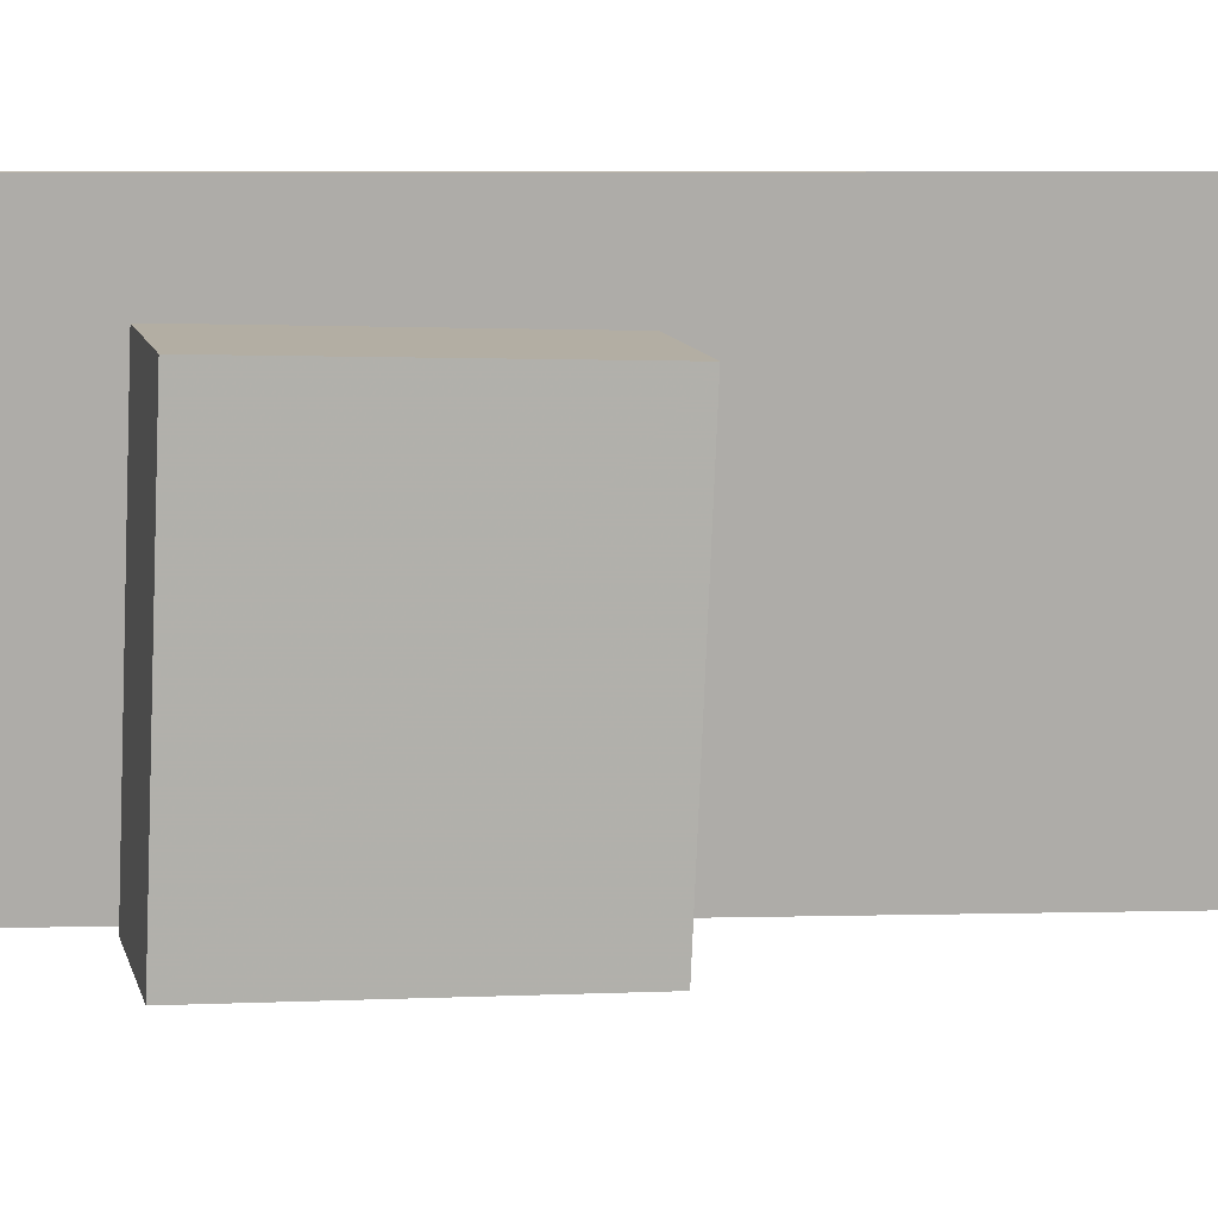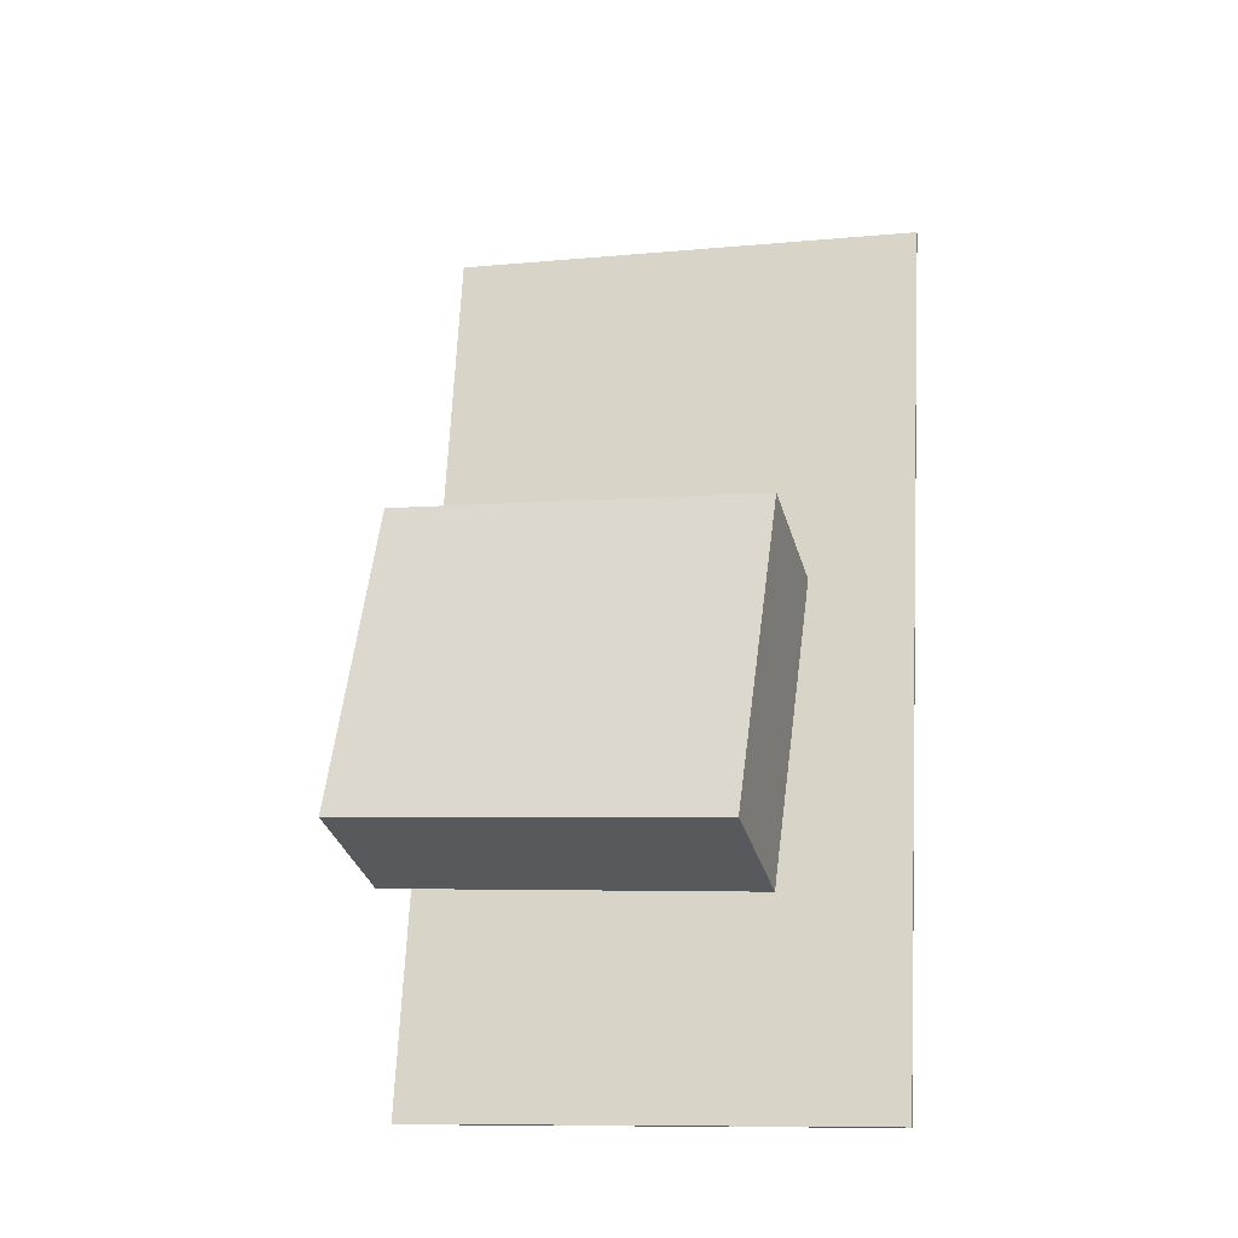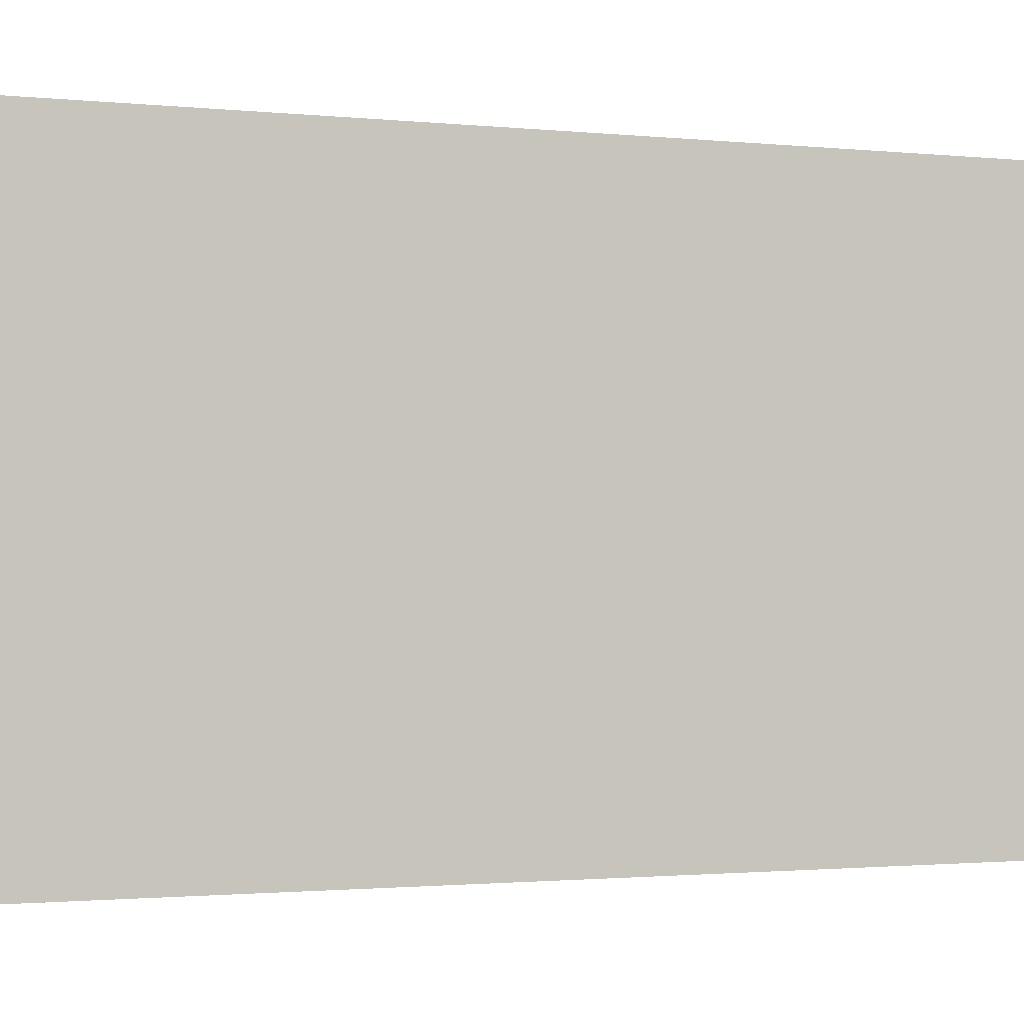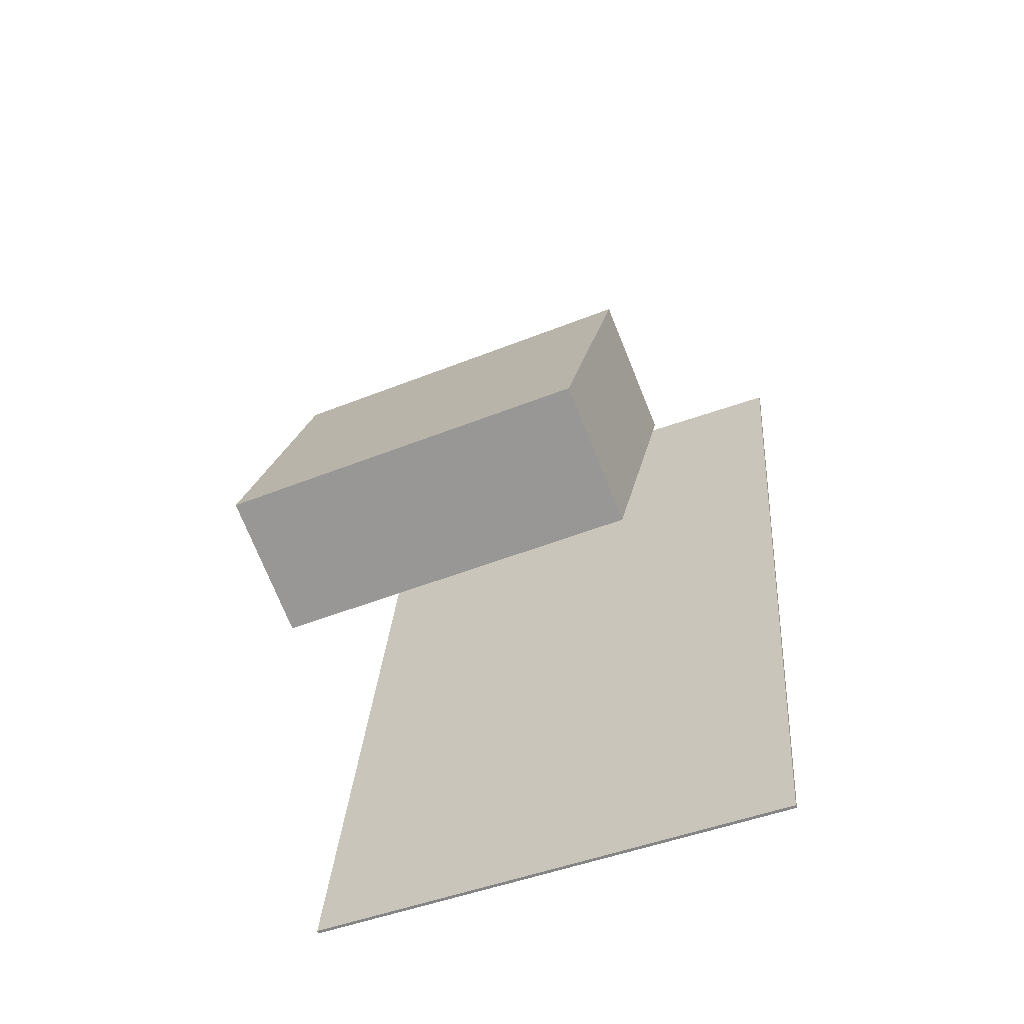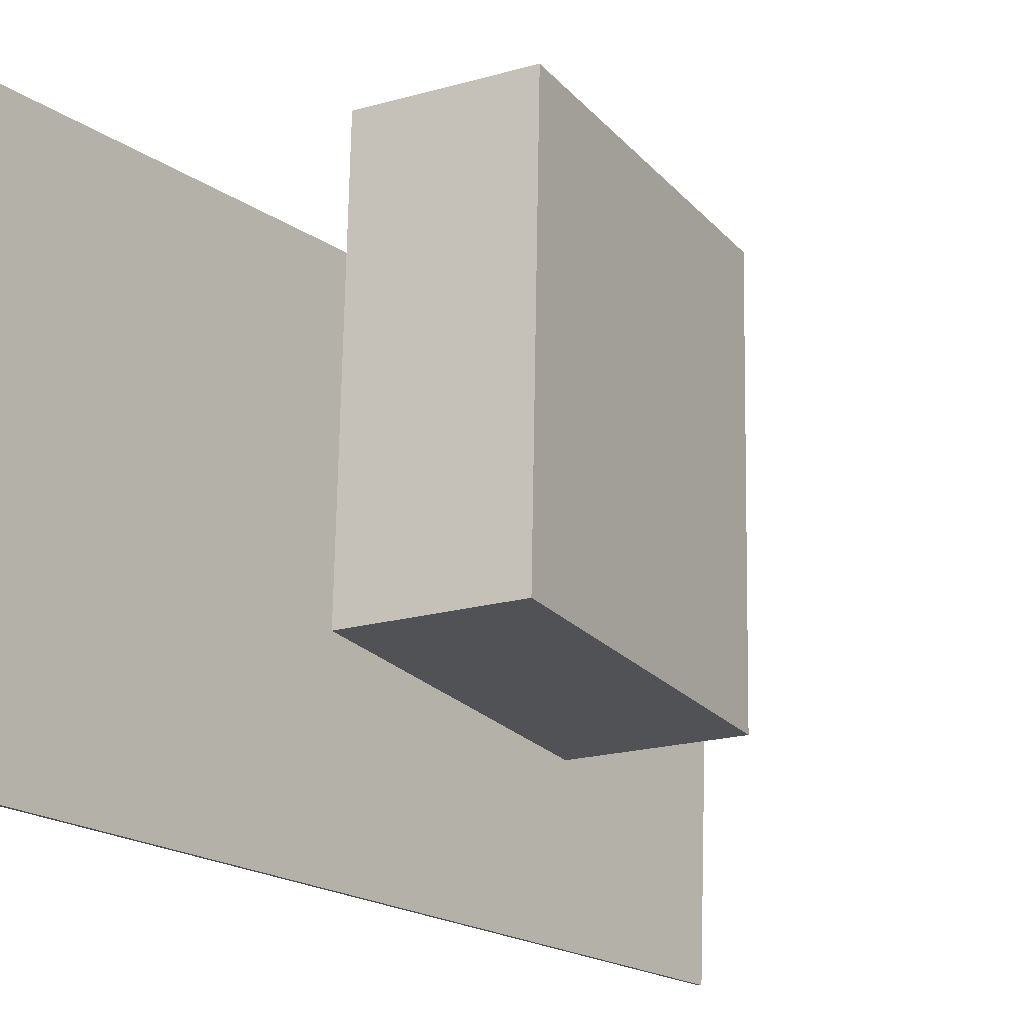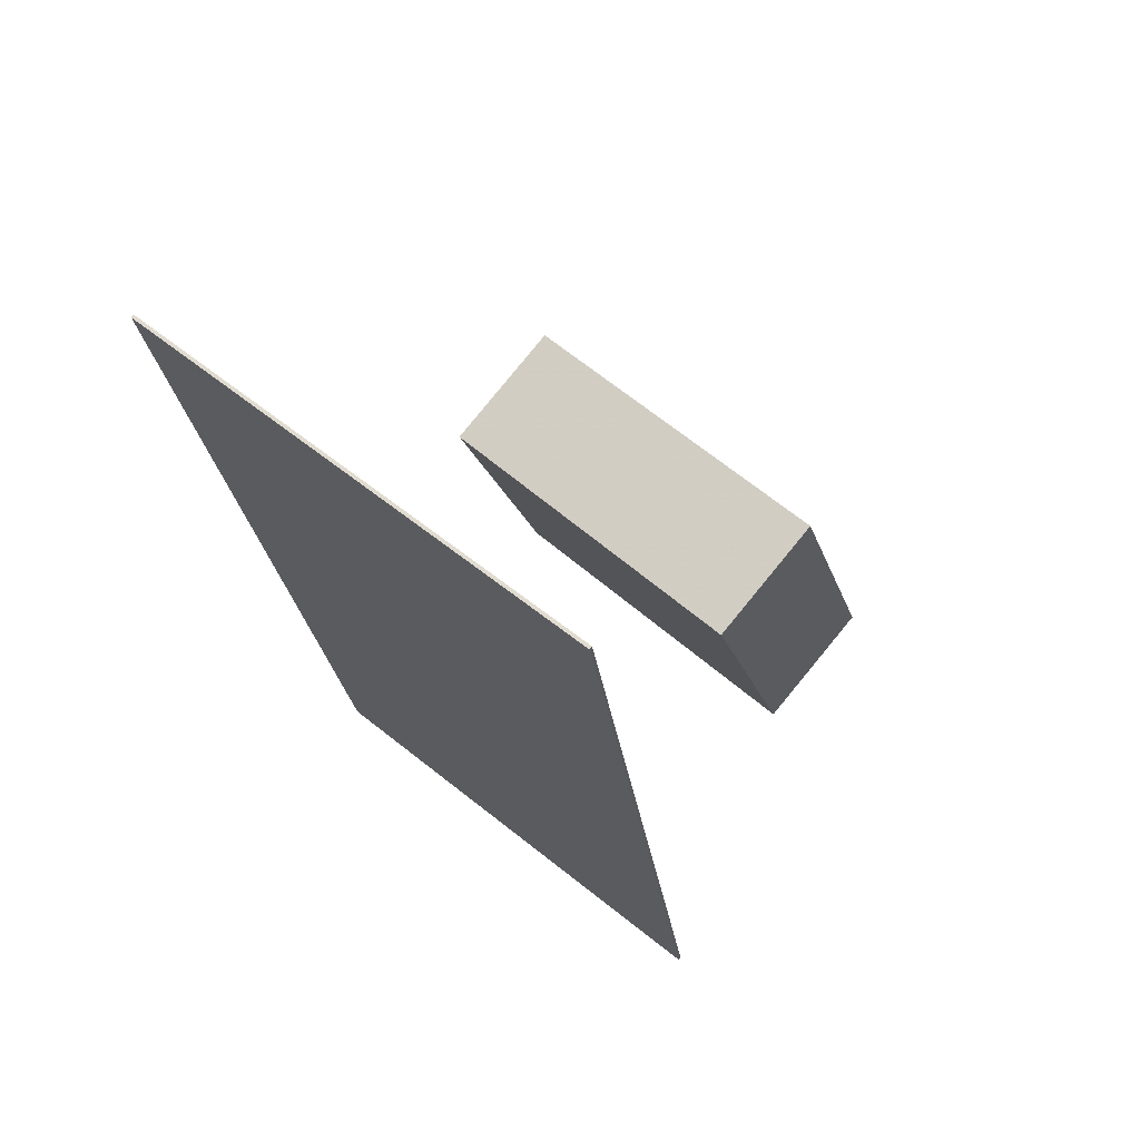
<metadata>
{"format":"obj","ext":"obj","renderer":"f3d","projection":"perspective","resolution":1024,"background":"white","views":[{"elev":11.6,"azim":95.6,"up":"+Z"},{"elev":-12.8,"azim":105.5,"up":"+Y"},{"elev":-2.0,"azim":-104.5,"up":"+Z"},{"elev":-53.7,"azim":113.1,"up":"+Y"},{"elev":-18.6,"azim":47.5,"up":"+Z"},{"elev":58.8,"azim":-48.1,"up":"+Y"}]}
</metadata>
<code>
v -0.09434 -0.3956 -0.213
v -0.08093 -0.3909 0.2053
v -0.09703 -0.396 -0.2129
v -0.08361 -0.3914 0.2054
v -0.2264 0.3821 -0.2174
v -0.213 0.3868 0.2009
v -0.2291 0.3817 -0.2174
v -0.2156 0.3863 0.201
f 1.0 7.0 5.0
f 1.0 3.0 7.0
f 1.0 4.0 3.0
f 1.0 2.0 4.0
f 3.0 8.0 7.0
f 3.0 4.0 8.0
f 5.0 7.0 8.0
f 5.0 8.0 6.0
f 1.0 5.0 6.0
f 1.0 6.0 2.0
f 2.0 6.0 8.0
f 2.0 8.0 4.0
v 0.1107 -0.2361 -0.1519
v 0.1049 -0.2239 0.1513
v 0.02659 0.01027 -0.1635
v 0.0208 0.02249 0.1398
v 0.222 -0.198 -0.1513
v 0.2162 -0.1858 0.1519
v 0.1379 0.04829 -0.1629
v 0.1321 0.06051 0.1404
f 9.0 15.0 13.0
f 9.0 11.0 15.0
f 9.0 12.0 11.0
f 9.0 10.0 12.0
f 11.0 16.0 15.0
f 11.0 12.0 16.0
f 13.0 15.0 16.0
f 13.0 16.0 14.0
f 9.0 13.0 14.0
f 9.0 14.0 10.0
f 10.0 14.0 16.0
f 10.0 16.0 12.0

</code>
